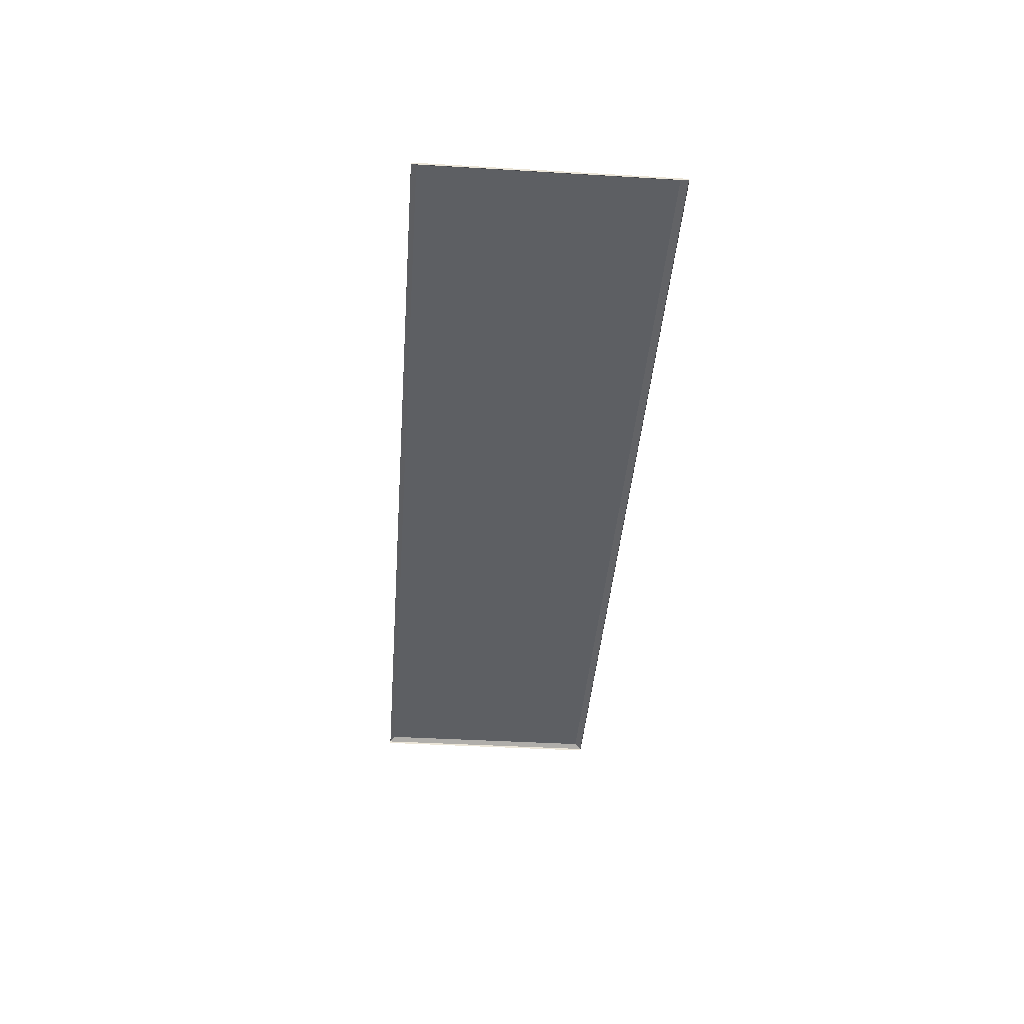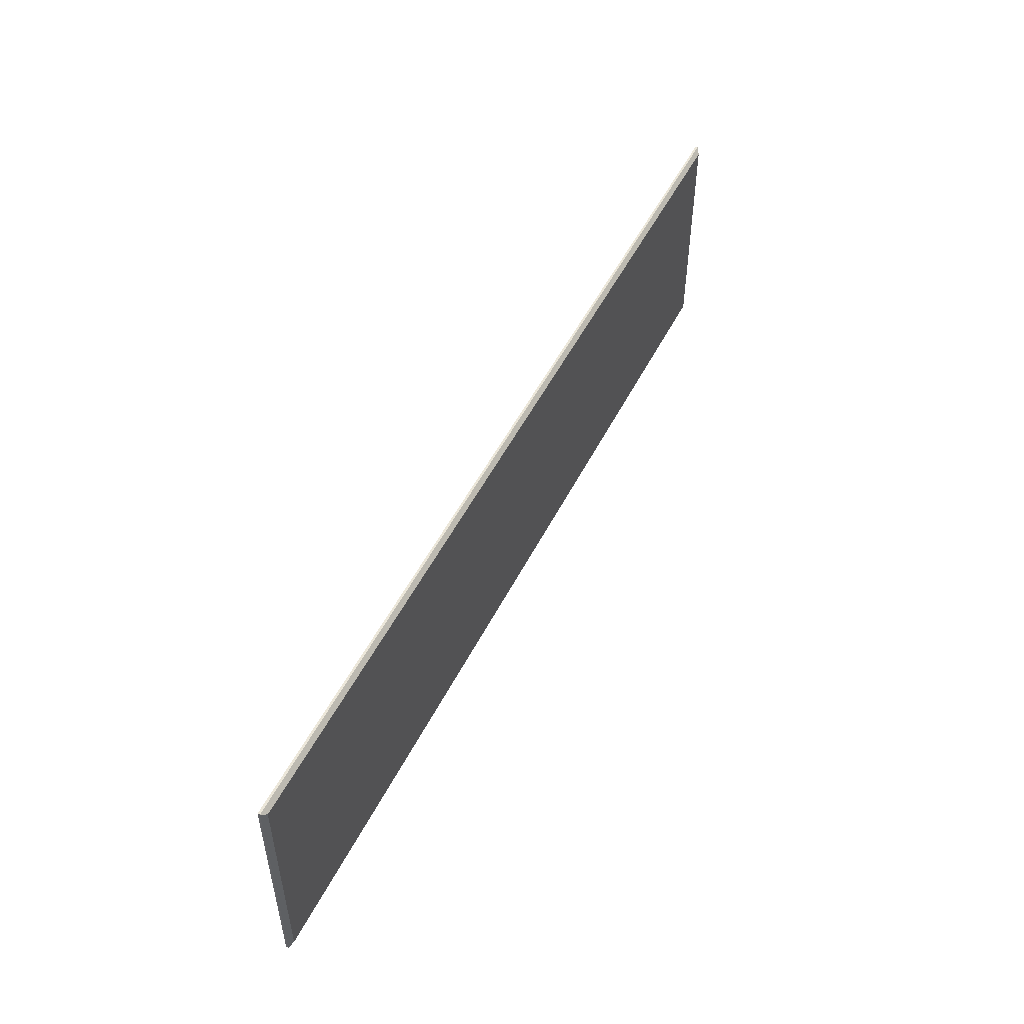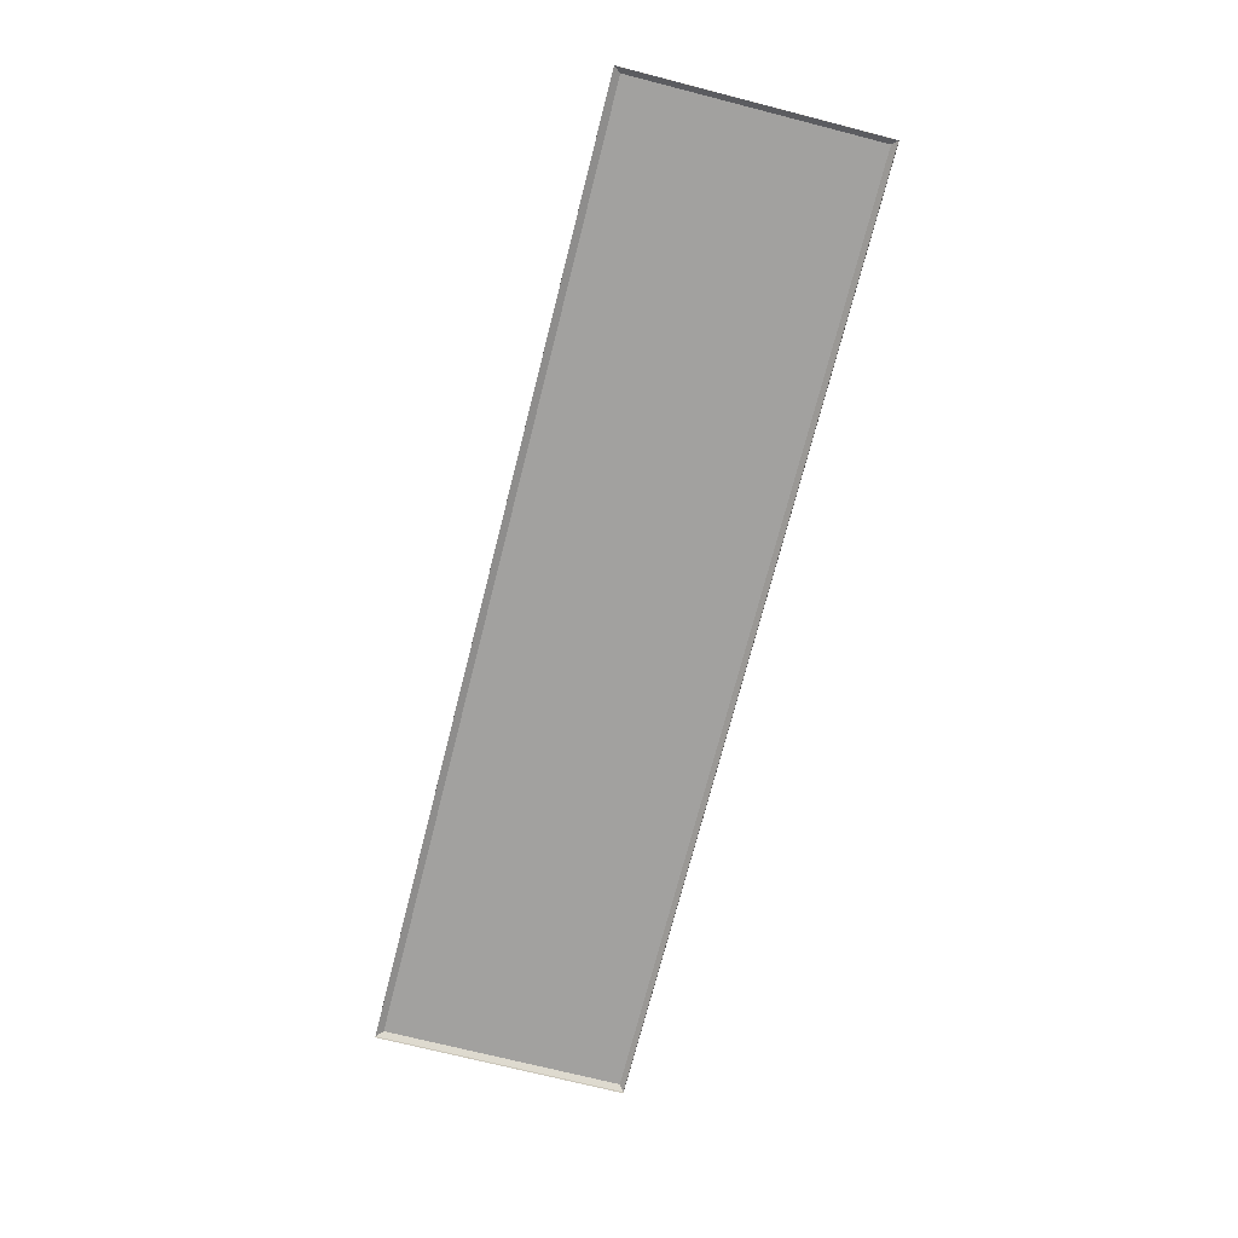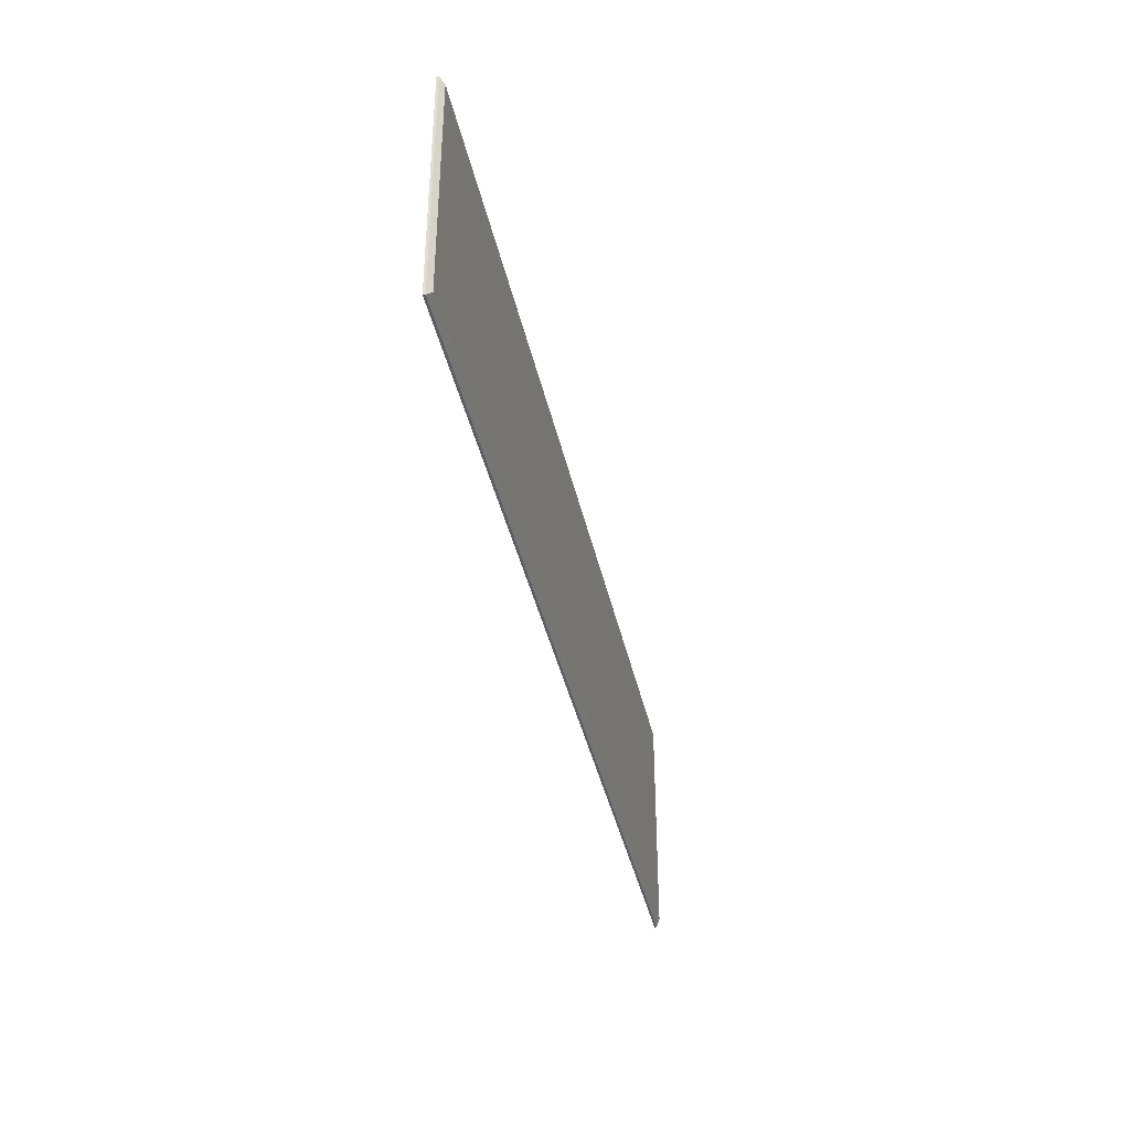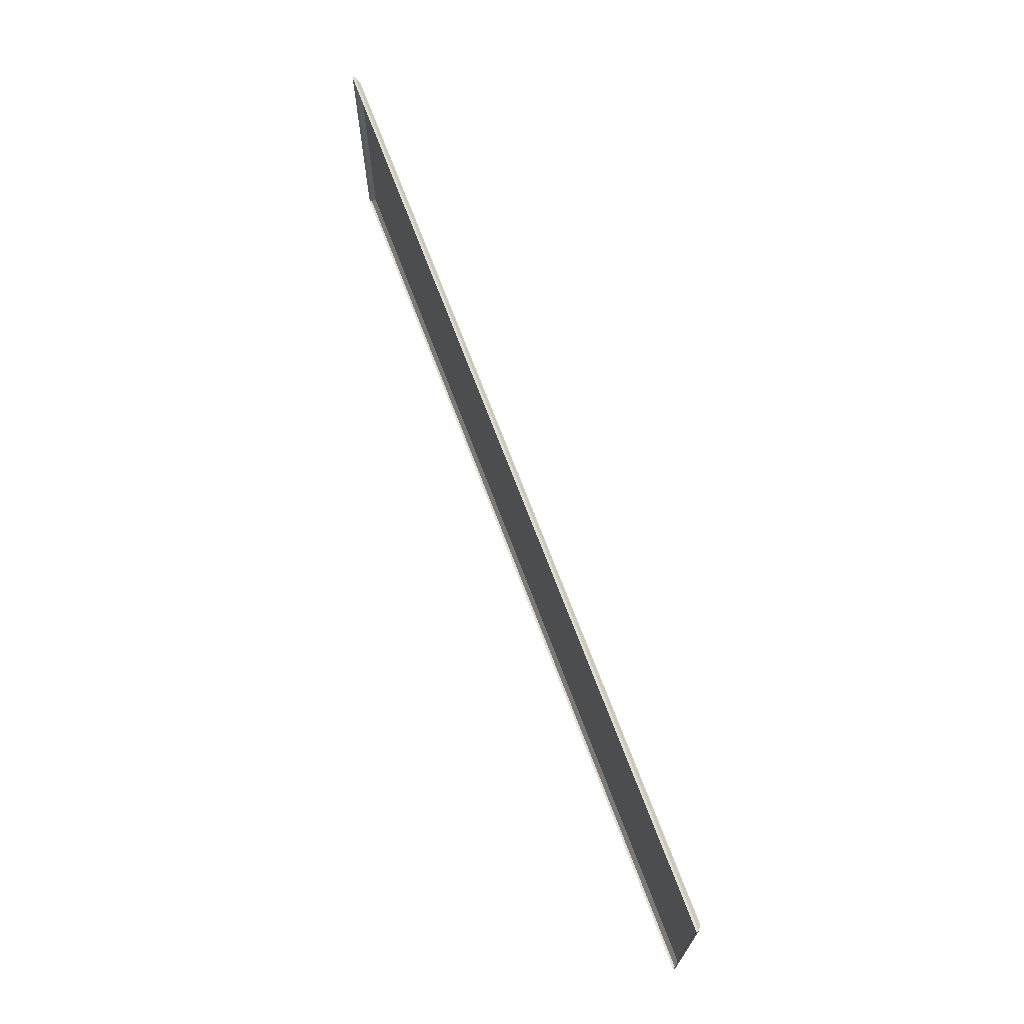
<metadata>
{"format":"obj","ext":"obj","renderer":"f3d","projection":"perspective","resolution":1024,"background":"white","views":[{"elev":-40.4,"azim":85.8,"up":"+Y"},{"elev":51.1,"azim":116.2,"up":"+Z"},{"elev":-72.2,"azim":-104.3,"up":"+Y"},{"elev":-39.0,"azim":102.1,"up":"+Z"},{"elev":68.7,"azim":69.6,"up":"+Z"}]}
</metadata>
<code>
v -30.35 82 112.7
v 389.5 82 112.7
v -28.04 83.76 110.6
v 387.1 83.76 110.6
v -28.04 83.76 4.892
v 387.1 83.76 4.892
v -30.35 82 1.85
v 389.5 82 1.85
v -30.35 80.98 112.7
v 389.5 80.98 112.7
v -30.35 80.98 1.85
v 389.5 80.98 1.85
f 1 2 4 3
f 3 4 6 5
f 5 6 8 7
f 2 8 6 4
f 7 1 3 5
f 2 1 9 10
f 7 8 12 11
f 1 7 11 9
f 8 2 10 12

</code>
